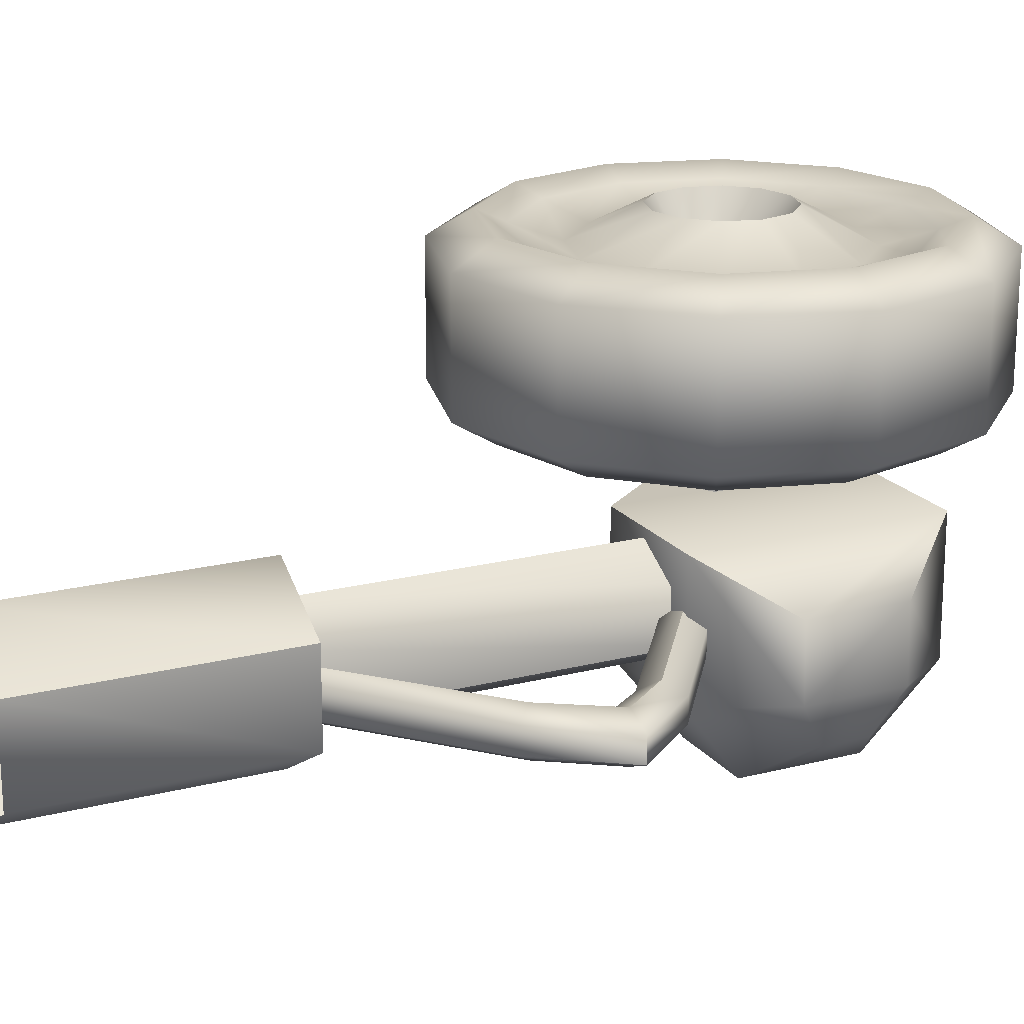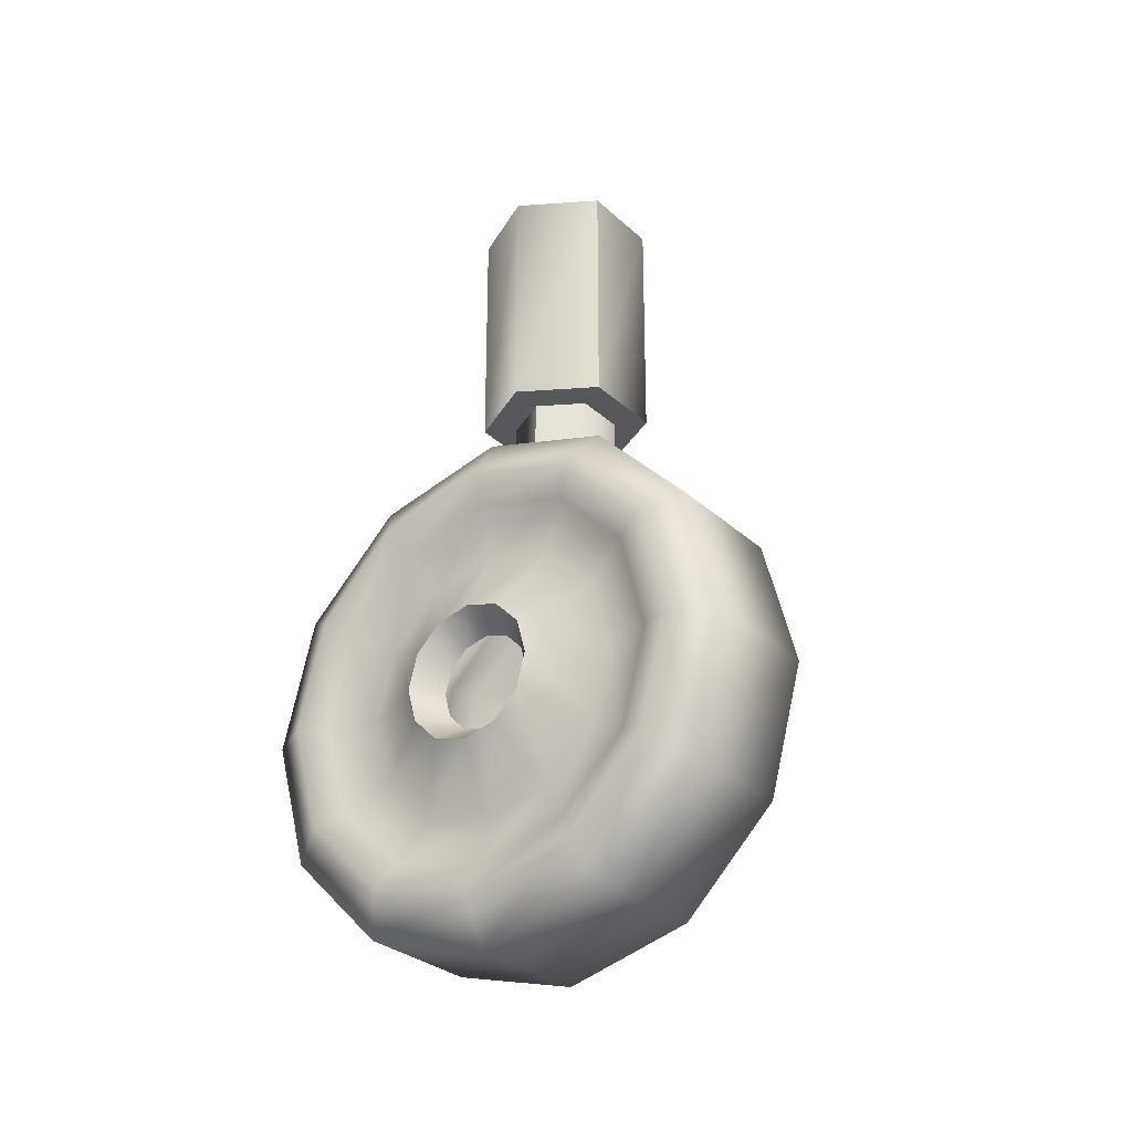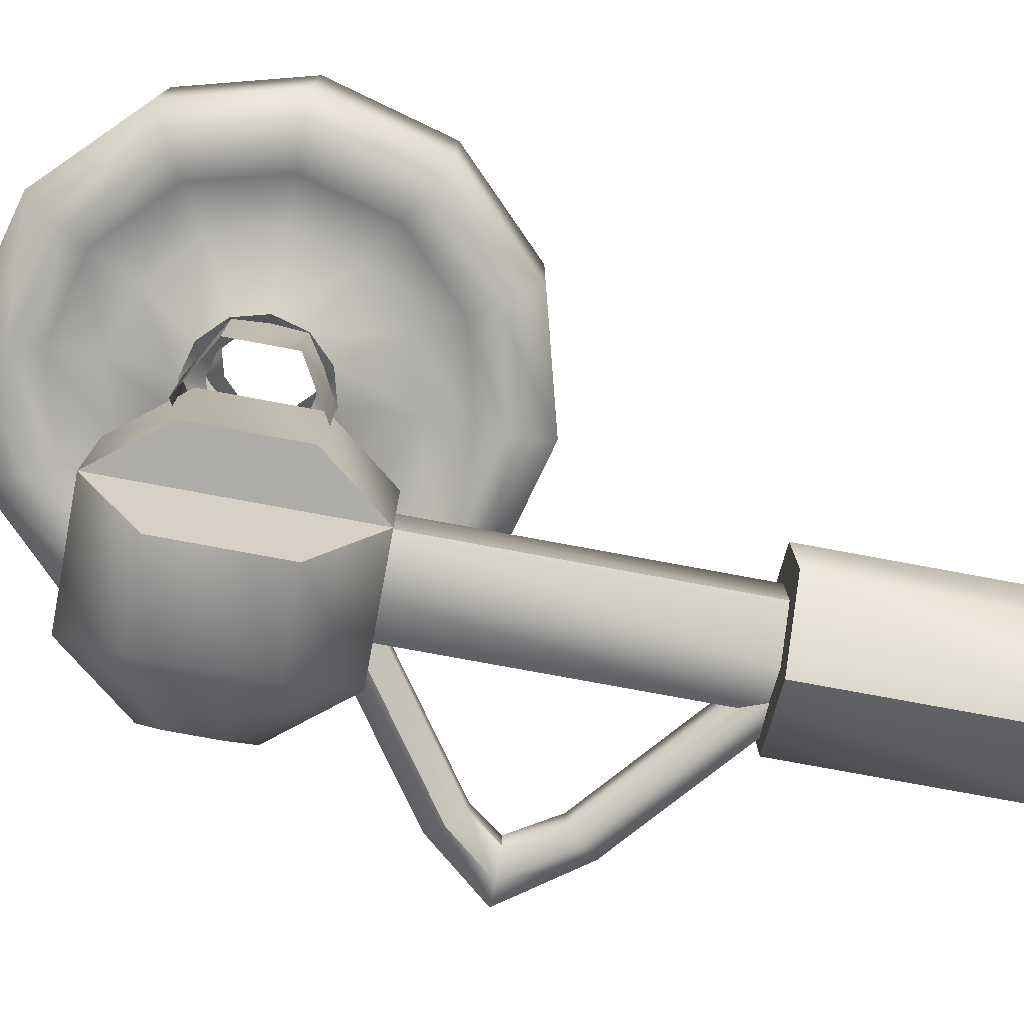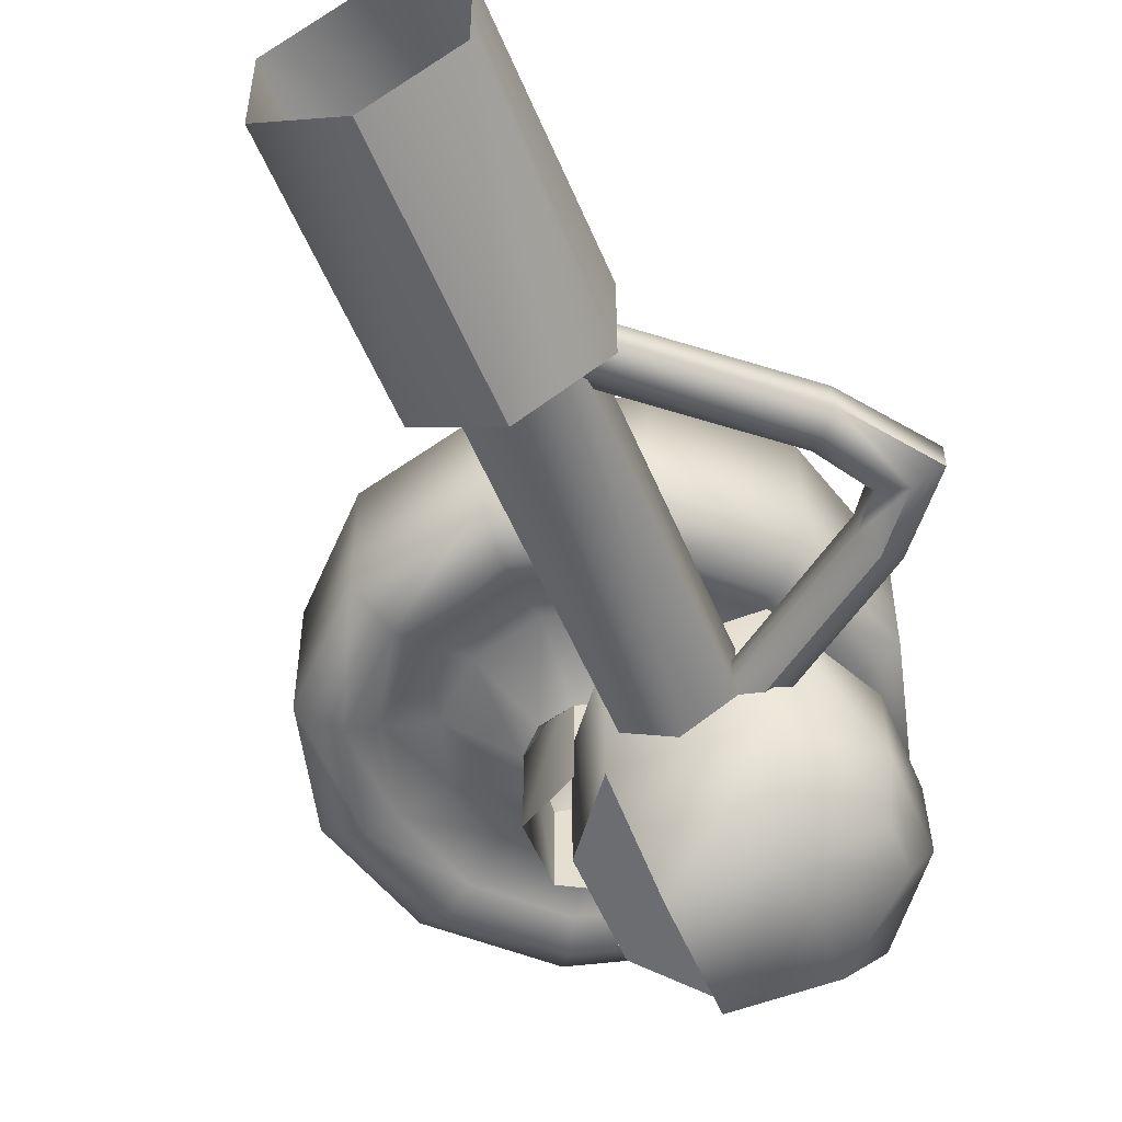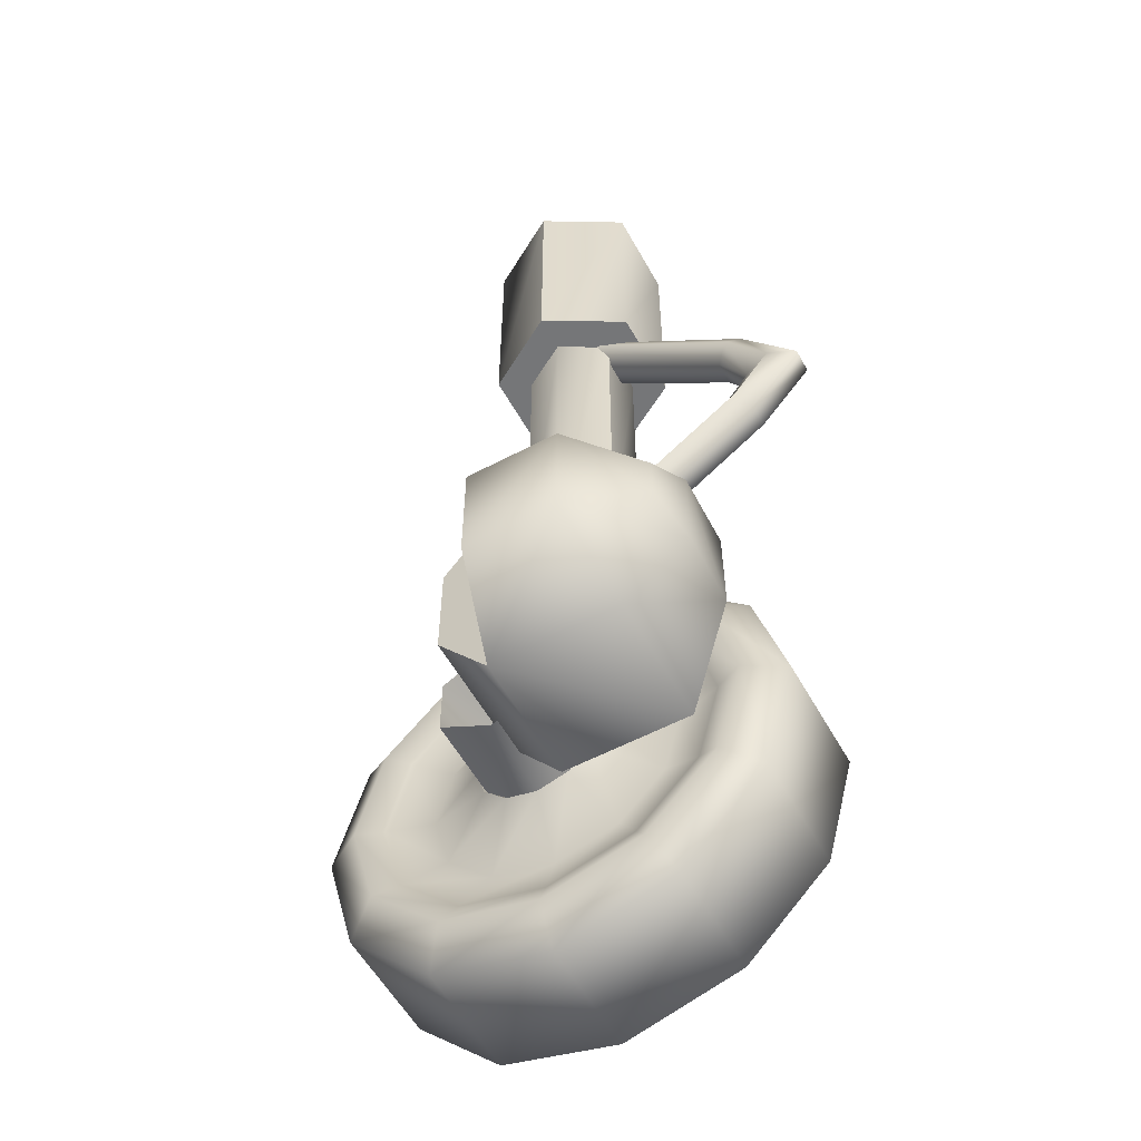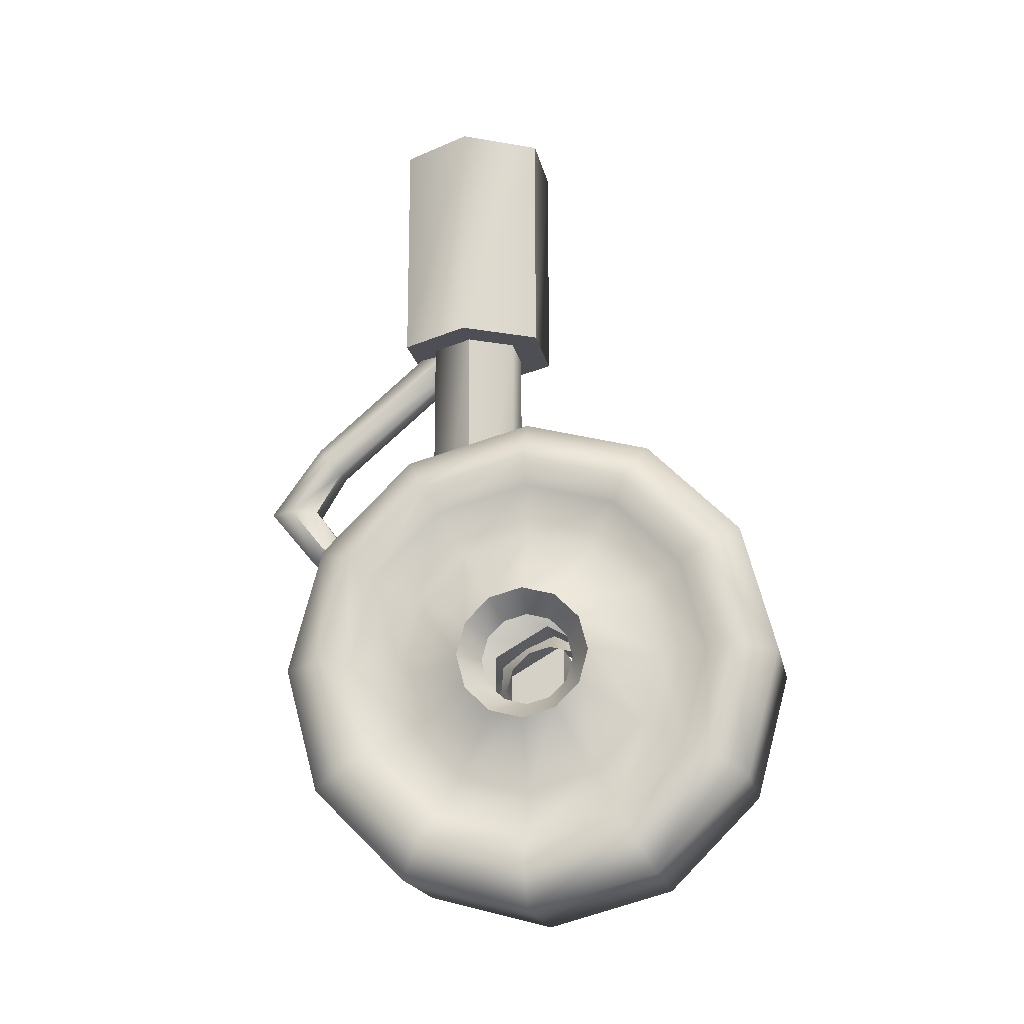
<metadata>
{"format":"obj","ext":"obj","renderer":"f3d","projection":"perspective","resolution":1024,"background":"white","views":[{"elev":19.2,"azim":64.1,"up":"+Y"},{"elev":-28.5,"azim":-143.7,"up":"+Z"},{"elev":-77.1,"azim":-100.5,"up":"+Y"},{"elev":-54.0,"azim":22.3,"up":"+Y"},{"elev":-56.8,"azim":28.9,"up":"+Z"},{"elev":-18.3,"azim":-169.0,"up":"+Z"}]}
</metadata>
<code>
v 6.127 8.817 0.5884
v 6.127 8.793 0.5884
v 6.127 8.793 0.5884
v 6.101 8.829 0.5885
v 6.101 8.781 0.5885
v 6.075 8.816 0.5251
v 6.075 8.793 0.5251
v 6.074 8.817 0.5886
v 6.074 8.817 0.5886
v 6.074 8.793 0.5886
v 6.074 8.793 0.5886
v 6.072 8.793 0.6655
v 6.072 8.816 0.6655
v 6.063 8.828 0.5413
v 6.063 8.828 0.5413
v 6.063 8.782 0.5413
v 6.063 8.782 0.5413
v 6.059 8.828 0.6503
v 6.059 8.782 0.6503
v 6.051 8.816 0.5574
v 6.051 8.793 0.5574
v 6.046 8.816 0.635
v 6.046 8.793 0.635
v 6.022 9.078 0.3309
v 6.022 8.952 0.3309
v 6.016 8.759 0.3857
v 6.016 8.759 0.2884
v 6.014 8.831 0.3857
v 6.014 8.831 0.2884
v 6.003 8.714 0.3607
v 6.003 8.714 0.3134
v 5.988 9.078 0.2065
v 5.988 9.078 0.4553
v 5.988 8.952 0.2065
v 5.988 8.952 0.4553
v 5.98 9.102 0.3309
v 5.98 8.927 0.3309
v 5.957 8.859 1.02
v 5.957 8.859 1.02
v 5.957 8.859 0.7726
v 5.957 8.859 0.7726
v 5.957 8.859 0.7726
v 5.957 8.77 1.02
v 5.957 8.77 0.7726
v 5.957 8.77 0.7726
v 5.954 8.878 0.4586
v 5.954 8.878 0.4586
v 5.954 8.878 0.2155
v 5.954 8.878 0.2155
v 5.954 8.746 0.4586
v 5.954 8.746 0.2155
v 5.953 9.091 0.3309
v 5.953 8.939 0.3309
v 5.953 9.102 0.4345
v 5.953 9.102 0.2272
v 5.953 8.927 0.4345
v 5.953 8.927 0.2272
v 5.935 8.665 0.3961
v 5.935 8.665 0.2779
v 5.929 9.091 0.4207
v 5.929 9.091 0.241
v 5.929 8.939 0.4207
v 5.929 8.939 0.241
v 5.927 8.788 0.7726
v 5.927 8.788 0.7726
v 5.927 8.788 0.7726
v 5.927 8.788 0.4318
v 5.927 8.788 0.4318
v 5.927 8.842 0.7726
v 5.927 8.842 0.7726
v 5.927 8.842 0.4318
v 5.918 8.816 0.7994
v 5.918 8.793 0.7994
v 5.905 8.828 0.7842
v 5.905 8.828 0.7842
v 5.905 8.782 0.7842
v 5.905 9.076 0.3309
v 5.905 8.954 0.3309
v 5.897 9.078 0.5463
v 5.897 9.078 0.1154
v 5.897 8.952 0.5463
v 5.897 8.952 0.1154
v 5.892 8.816 0.7689
v 5.892 8.793 0.7689
v 5.887 9.076 0.3968
v 5.887 9.076 0.265
v 5.887 8.954 0.3968
v 5.887 8.954 0.265
v 5.883 8.793 0.3889
v 5.883 8.816 0.3889
v 5.88 8.904 1.02
v 5.88 8.904 0.7726
v 5.88 8.904 0.7726
v 5.88 8.869 0.7726
v 5.88 8.869 0.7726
v 5.88 8.869 0.7726
v 5.88 8.869 0.4318
v 5.88 8.869 0.4318
v 5.88 8.761 0.4318
v 5.88 8.761 0.7726
v 5.88 8.761 0.7726
v 5.88 8.726 1.02
v 5.88 8.726 1.02
v 5.88 8.726 0.7726
v 5.88 8.726 0.7726
v 5.88 8.726 0.7726
v 5.877 9.102 0.5104
v 5.877 9.102 0.1513
v 5.877 8.927 0.5104
v 5.877 8.927 0.1513
v 5.871 8.828 0.4051
v 5.871 8.828 0.4051
v 5.871 8.782 0.4051
v 5.871 8.782 0.4051
v 5.863 9.091 0.4865
v 5.863 9.091 0.1753
v 5.863 8.939 0.4865
v 5.863 8.939 0.1753
v 5.859 8.816 0.4212
v 5.859 8.793 0.4212
v 5.841 8.665 0.3961
v 5.841 8.665 0.3961
v 5.841 8.665 0.2779
v 5.841 8.665 0.2779
v 5.839 9.11 0.3309
v 5.839 9.11 0.3309
v 5.839 9.076 0.445
v 5.839 9.076 0.2168
v 5.839 8.954 0.445
v 5.839 8.954 0.2168
v 5.839 8.92 0.3309
v 5.839 8.92 0.3309
v 5.834 8.842 0.7726
v 5.834 8.842 0.7726
v 5.834 8.842 0.4318
v 5.834 8.788 0.7726
v 5.834 8.788 0.7726
v 5.834 8.788 0.7726
v 5.834 8.788 0.4318
v 5.834 8.788 0.4318
v 5.83 9.11 0.3638
v 5.83 9.11 0.3638
v 5.83 9.11 0.2979
v 5.83 9.11 0.2979
v 5.83 8.92 0.2979
v 5.83 8.92 0.2979
v 5.83 8.92 0.3638
v 5.83 8.92 0.3638
v 5.828 8.964 0.3636
v 5.828 8.964 0.2995
v 5.828 8.964 0.2995
v 5.828 8.836 0.2995
v 5.828 8.836 0.2995
v 5.828 8.836 0.3636
v 5.822 8.878 0.4586
v 5.822 8.878 0.4586
v 5.822 8.878 0.2155
v 5.822 8.878 0.2155
v 5.822 8.746 0.4586
v 5.822 8.746 0.4586
v 5.822 8.746 0.4586
v 5.822 8.746 0.2155
v 5.822 8.746 0.2155
v 5.822 8.746 0.2155
v 5.819 9.081 0.3309
v 5.819 8.948 0.3309
v 5.813 9.081 0.3539
v 5.813 9.081 0.3078
v 5.813 8.948 0.3539
v 5.813 8.948 0.3078
v 5.806 9.11 0.3879
v 5.806 9.11 0.3879
v 5.806 9.11 0.2738
v 5.806 9.11 0.2738
v 5.806 8.92 0.3879
v 5.806 8.92 0.3879
v 5.806 8.92 0.2738
v 5.806 8.92 0.2738
v 5.803 8.859 1.02
v 5.803 8.859 1.02
v 5.803 8.859 0.7726
v 5.803 8.859 0.7726
v 5.803 8.859 0.7726
v 5.803 8.77 1.02
v 5.803 8.77 0.7726
v 5.803 8.77 0.7726
v 5.796 9.081 0.3708
v 5.796 9.081 0.2909
v 5.796 8.948 0.3708
v 5.796 8.948 0.2909
v 5.773 9.11 0.3968
v 5.773 9.11 0.3968
v 5.773 9.11 0.265
v 5.773 9.11 0.265
v 5.773 9.102 0.5382
v 5.773 9.102 0.1235
v 5.773 9.091 0.5106
v 5.773 9.091 0.1512
v 5.773 9.081 0.377
v 5.773 9.081 0.2848
v 5.773 9.078 0.5797
v 5.773 9.078 0.08208
v 5.773 9.076 0.4626
v 5.773 9.076 0.1991
v 5.773 8.954 0.4626
v 5.773 8.954 0.1991
v 5.773 8.952 0.5797
v 5.773 8.952 0.08208
v 5.773 8.948 0.377
v 5.773 8.948 0.2848
v 5.773 8.939 0.5106
v 5.773 8.939 0.1512
v 5.773 8.927 0.5382
v 5.773 8.927 0.1235
v 5.773 8.92 0.3968
v 5.773 8.92 0.3968
v 5.773 8.92 0.265
v 5.773 8.92 0.265
v 5.773 8.964 0.3956
v 5.773 8.964 0.3956
v 5.773 8.964 0.2674
v 5.773 8.836 0.2674
v 5.773 8.836 0.3956
v 5.773 8.836 0.3956
v 5.77 8.878 0.2829
v 5.77 8.878 0.2829
v 5.77 8.878 0.3912
v 5.77 8.878 0.3912
v 5.77 8.746 0.3912
v 5.77 8.746 0.3912
v 5.77 8.746 0.2829
v 5.77 8.746 0.2829
v 5.75 9.081 0.3708
v 5.75 9.081 0.2909
v 5.75 8.948 0.3708
v 5.75 8.948 0.2909
v 5.74 9.11 0.3879
v 5.74 9.11 0.3879
v 5.74 9.11 0.2738
v 5.74 9.11 0.2738
v 5.74 8.92 0.3879
v 5.74 8.92 0.3879
v 5.74 8.92 0.2738
v 5.74 8.92 0.2738
v 5.733 9.081 0.3539
v 5.733 9.081 0.3078
v 5.733 8.948 0.3539
v 5.733 8.948 0.3078
v 5.727 9.081 0.3309
v 5.727 8.948 0.3309
v 5.717 8.964 0.3636
v 5.717 8.964 0.2995
v 5.717 8.964 0.2995
v 5.717 8.836 0.2995
v 5.717 8.836 0.2995
v 5.717 8.836 0.3636
v 5.716 9.11 0.3638
v 5.716 9.11 0.3638
v 5.716 9.11 0.2979
v 5.716 9.11 0.2979
v 5.716 8.92 0.2979
v 5.716 8.92 0.2979
v 5.716 8.92 0.3638
v 5.716 8.92 0.3638
v 5.707 9.11 0.3309
v 5.707 9.11 0.3309
v 5.707 9.076 0.445
v 5.707 9.076 0.2168
v 5.707 8.954 0.445
v 5.707 8.954 0.2168
v 5.707 8.92 0.3309
v 5.707 8.92 0.3309
v 5.683 9.091 0.4865
v 5.683 9.091 0.1753
v 5.683 8.939 0.4865
v 5.683 8.939 0.1753
v 5.669 9.102 0.5104
v 5.669 9.102 0.1513
v 5.669 8.927 0.5104
v 5.669 8.927 0.1513
v 5.659 9.076 0.3968
v 5.659 9.076 0.265
v 5.659 8.954 0.3968
v 5.659 8.954 0.265
v 5.649 9.078 0.5463
v 5.649 9.078 0.1154
v 5.649 8.952 0.5463
v 5.649 8.952 0.1154
v 5.641 9.076 0.3309
v 5.641 8.954 0.3309
v 5.617 9.091 0.4207
v 5.617 9.091 0.241
v 5.617 8.939 0.4207
v 5.617 8.939 0.241
v 5.593 9.102 0.4345
v 5.593 9.102 0.2272
v 5.593 8.927 0.4345
v 5.593 8.927 0.2272
v 5.593 9.091 0.3309
v 5.593 8.939 0.3309
v 5.566 9.102 0.3309
v 5.566 8.927 0.3309
v 5.558 9.078 0.2065
v 5.558 9.078 0.4553
v 5.558 8.952 0.2065
v 5.558 8.952 0.4553
v 5.524 9.078 0.3309
v 5.524 8.952 0.3309
f 209 189 176 215
f 189 169 148 176
f 169 166 132 148
f 166 170 146 132
f 170 190 178 146
f 190 210 218 178
f 210 236 243 218
f 236 248 261 243
f 248 250 271 261
f 250 247 263 271
f 247 235 241 263
f 235 209 215 241
f 187 199 192 172
f 199 233 237 192
f 233 245 257 237
f 245 249 265 257
f 249 246 259 265
f 246 234 239 259
f 234 200 193 239
f 200 188 174 193
f 188 168 144 174
f 168 165 126 144
f 165 167 142 126
f 167 187 172 142
f 216 175 129 205
f 175 147 87 129
f 147 131 78 87
f 131 145 88 78
f 145 177 130 88
f 177 217 206 130
f 217 244 270 206
f 244 262 284 270
f 262 272 290 284
f 272 264 283 290
f 264 242 269 283
f 242 216 205 269
f 171 191 203 127
f 191 238 267 203
f 238 258 281 267
f 258 266 289 281
f 266 260 282 289
f 260 240 268 282
f 240 194 204 268
f 194 173 128 204
f 173 143 86 128
f 143 125 77 86
f 125 141 85 77
f 141 171 127 85
f 205 129 117 211
f 129 87 62 117
f 87 78 53 62
f 78 88 63 53
f 88 130 118 63
f 130 206 212 118
f 206 270 276 212
f 270 284 294 276
f 284 290 300 294
f 290 283 293 300
f 283 269 275 293
f 269 205 211 275
f 127 203 197 115
f 203 267 273 197
f 267 281 291 273
f 281 289 299 291
f 289 282 292 299
f 282 268 274 292
f 268 204 198 274
f 204 128 116 198
f 128 86 61 116
f 86 77 52 61
f 77 85 60 52
f 85 127 115 60
f 211 117 109 213
f 117 62 56 109
f 62 53 37 56
f 53 63 57 37
f 63 118 110 57
f 118 212 214 110
f 212 276 280 214
f 276 294 298 280
f 294 300 302 298
f 300 293 297 302
f 293 275 279 297
f 275 211 213 279
f 115 197 195 107
f 197 273 277 195
f 273 291 295 277
f 291 299 301 295
f 299 292 296 301
f 292 274 278 296
f 274 198 196 278
f 198 116 108 196
f 116 61 55 108
f 61 52 36 55
f 52 60 54 36
f 60 115 107 54
f 213 109 81 207
f 109 56 35 81
f 56 37 25 35
f 37 57 34 25
f 57 110 82 34
f 110 214 208 82
f 214 280 288 208
f 280 298 305 288
f 298 302 308 305
f 302 297 306 308
f 297 279 287 306
f 279 213 207 287
f 107 195 201 79
f 195 277 285 201
f 277 295 304 285
f 295 301 307 304
f 301 296 303 307
f 296 278 286 303
f 278 196 202 286
f 196 108 80 202
f 108 55 32 80
f 55 36 24 32
f 36 54 33 24
f 54 107 79 33
f 287 207 201 285
f 207 81 79 201
f 81 35 33 79
f 35 25 24 33
f 25 34 32 24
f 34 82 80 32
f 82 208 202 80
f 208 288 286 202
f 288 305 303 286
f 305 308 307 303
f 308 306 304 307
f 306 287 285 304
f 76 84 23 19
f 84 83 22 23
f 83 75 18 22
f 74 72 13 18
f 72 73 12 13
f 73 76 19 12
f 19 23 10 5
f 23 22 9 10
f 22 18 4 8
f 18 13 1 4
f 13 12 2 1
f 12 19 5 3
f 5 10 21 17
f 11 8 20 21
f 8 4 15 20
f 4 1 6 14
f 1 3 7 6
f 3 5 16 7
f 20 15 112 119
f 14 6 90 111
f 6 7 89 90
f 7 16 113 89
f 17 21 120 114
f 21 20 119 120
f 31 27 26 30
f 26 28 46 50
f 28 29 48 47
f 29 27 51 49
f 27 31 59 51
f 31 30 58 59
f 30 26 50 58
f 124 122 161 164
f 121 58 50 160
f 29 28 26 27
f 59 123 163 51
f 229 231 162 159
f 232 226 158 163
f 225 227 155 157
f 228 230 160 156
f 58 121 123 59
f 155 47 48 157
f 49 51 163 158
f 226 232 230 228
f 156 160 50 46
f 256 224 220 251
f 223 154 149 219
f 154 152 150 149
f 153 222 221 151
f 222 254 252 221
f 255 256 251 253
f 71 97 94 69
f 98 135 134 96
f 135 140 138 134
f 139 99 101 137
f 99 68 65 101
f 67 71 69 64
f 70 95 92 42
f 95 133 181 92
f 133 136 185 181
f 136 100 105 185
f 100 66 45 105
f 66 70 42 45
f 179 91 93 182
f 91 39 41 93
f 38 43 44 40
f 43 102 104 44
f 103 184 186 106
f 184 180 183 186

</code>
